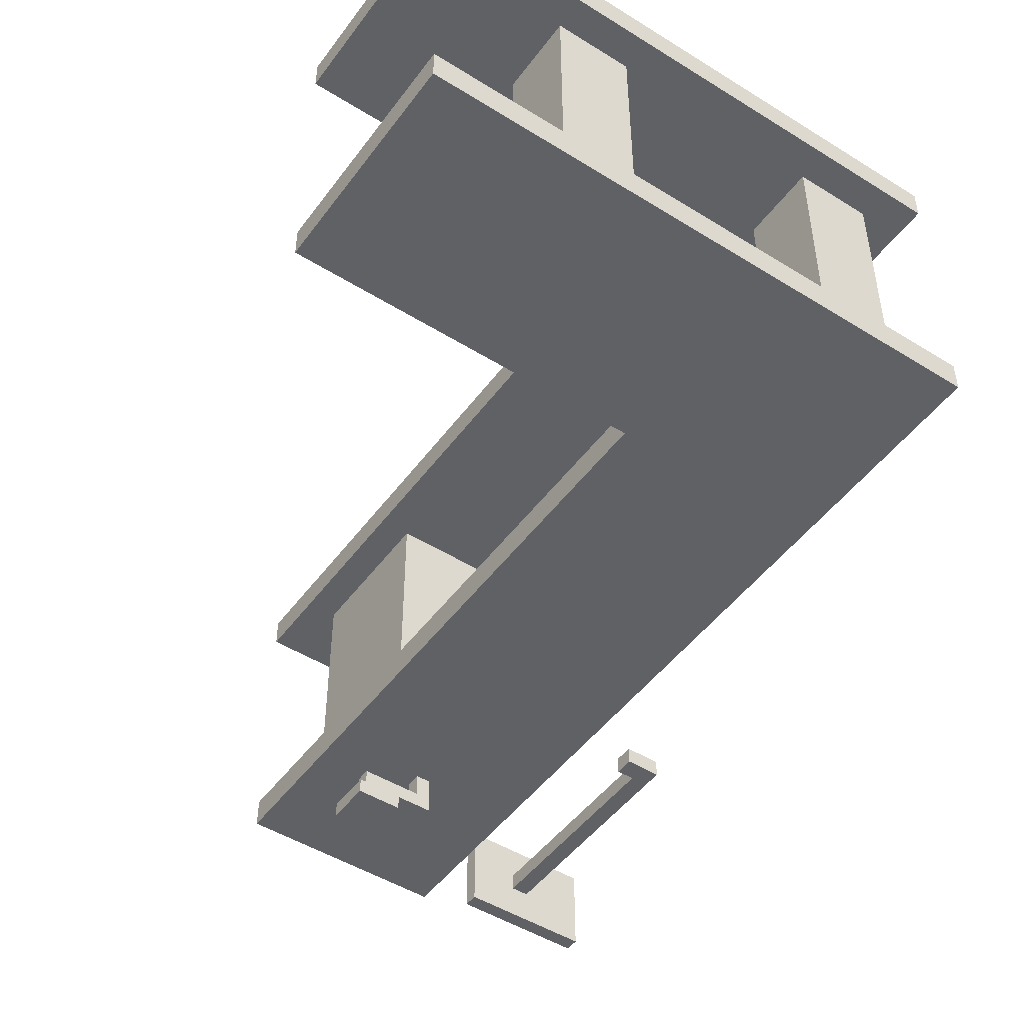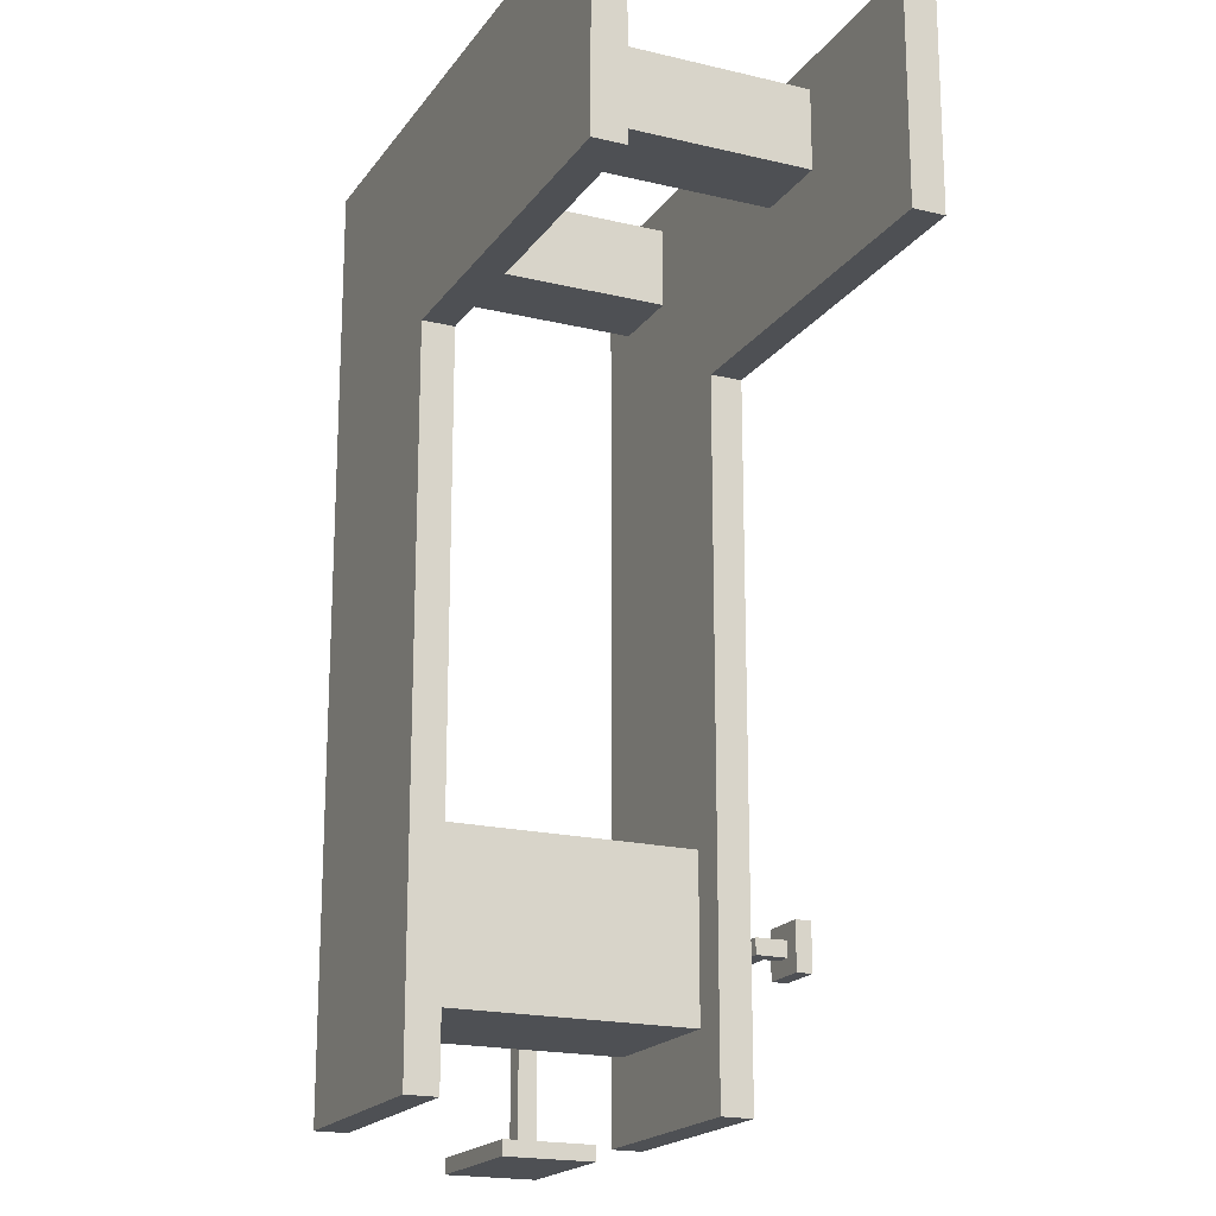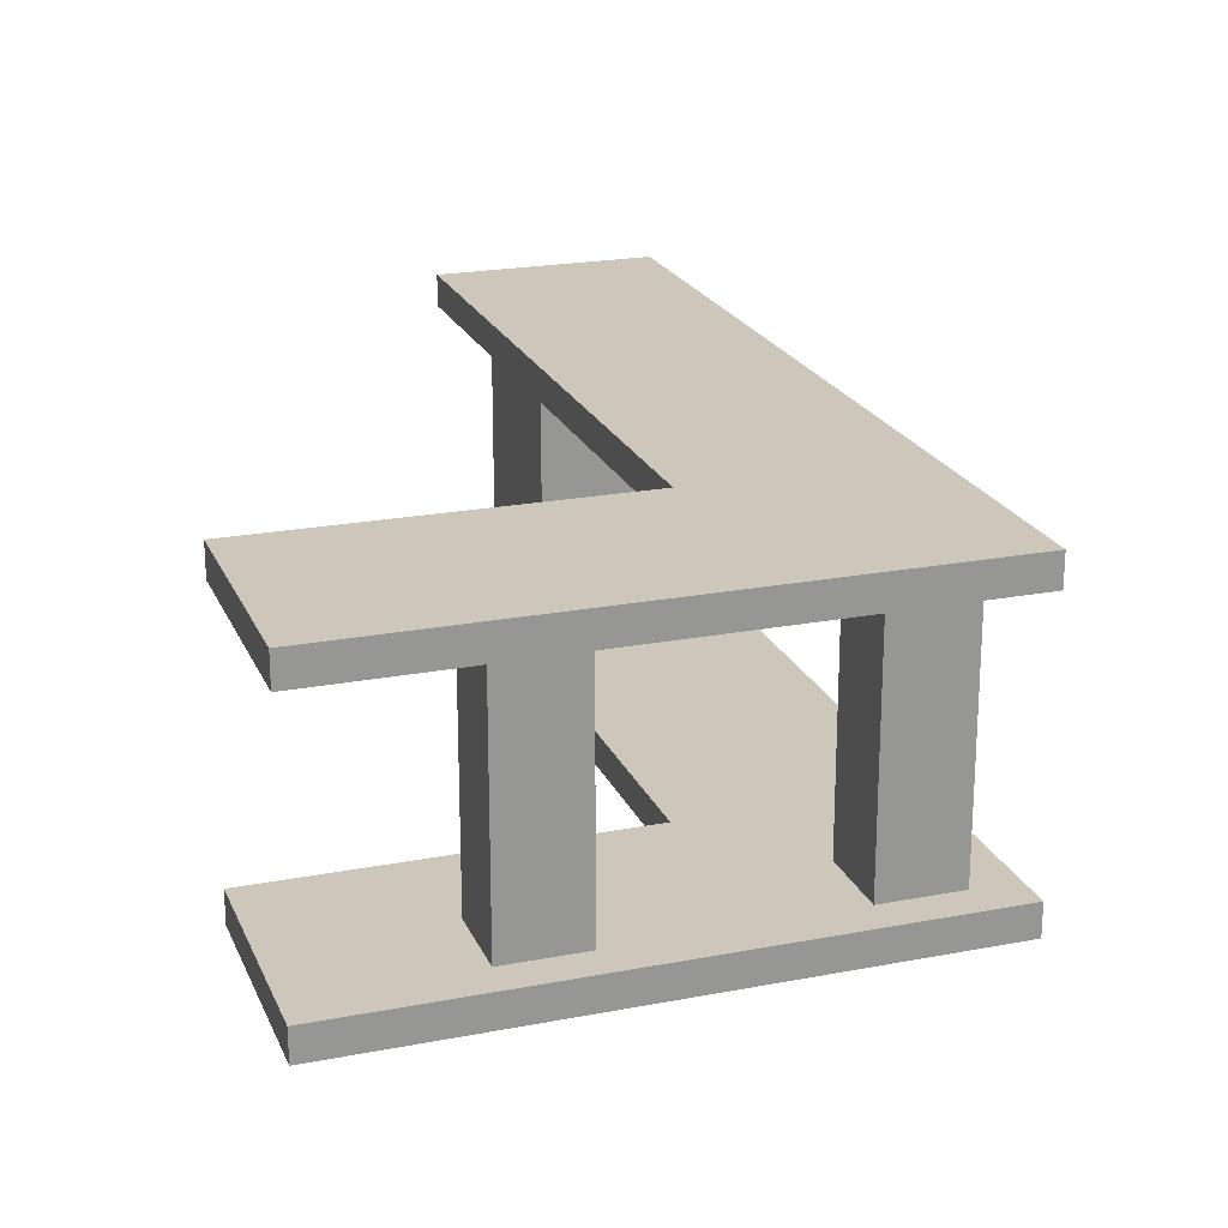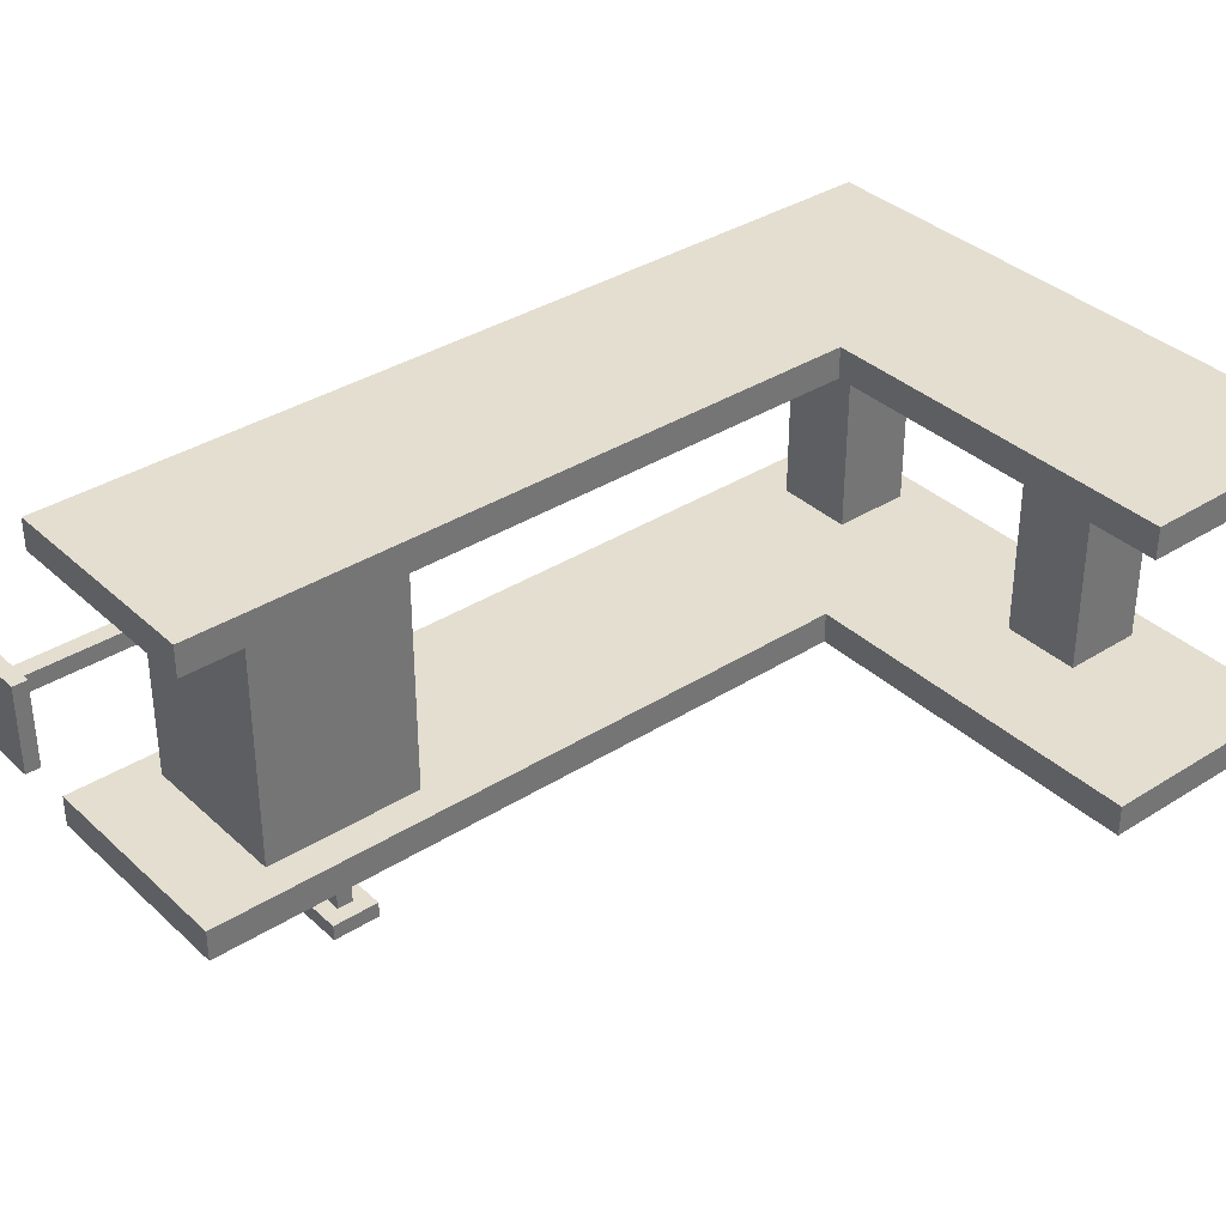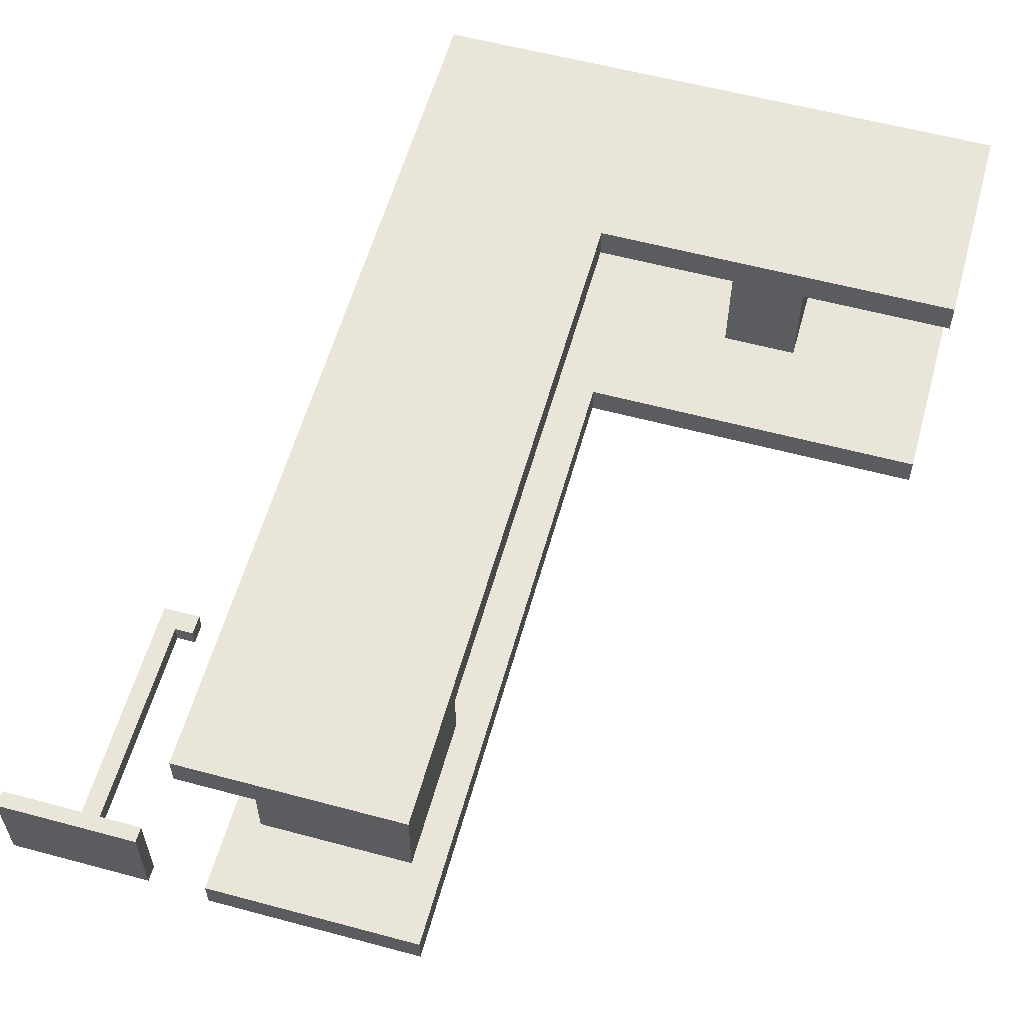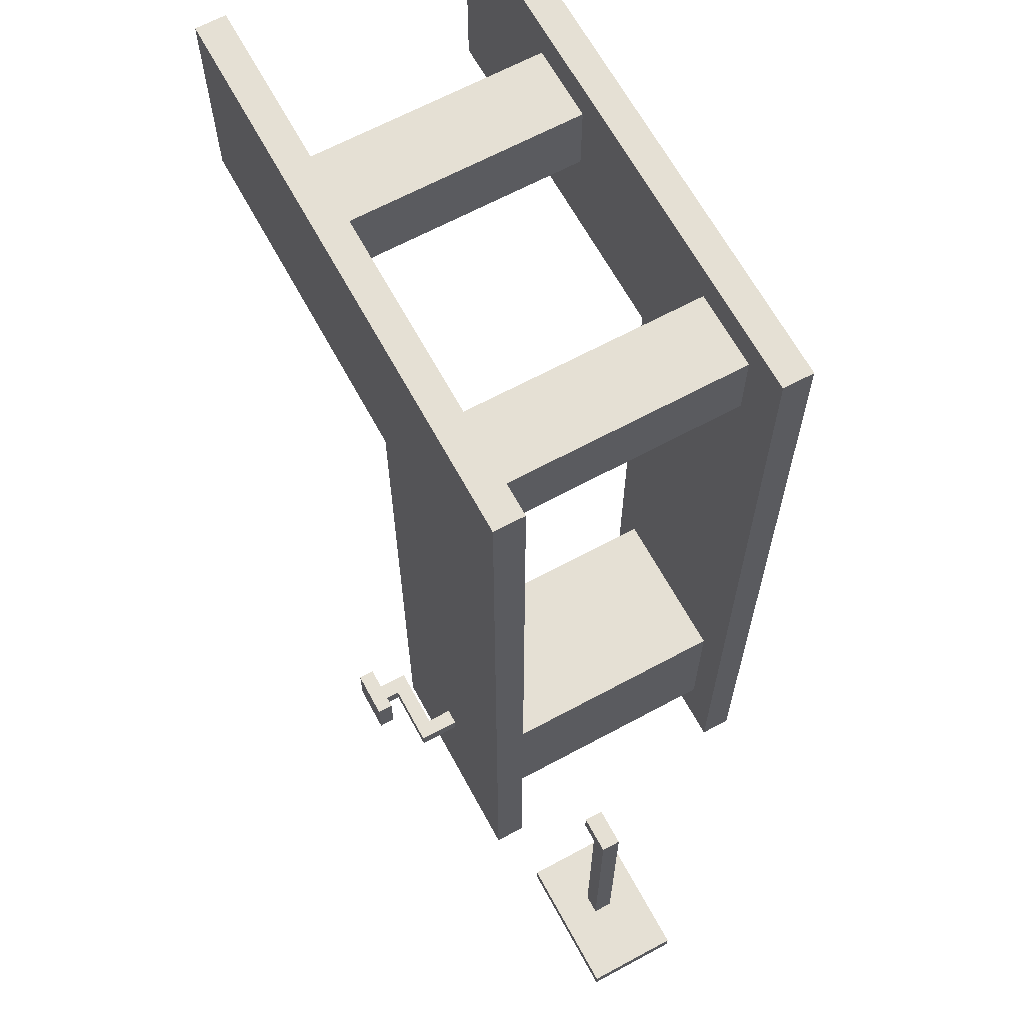
<metadata>
{"format":"obj","ext":"obj","renderer":"f3d","projection":"perspective","resolution":1024,"background":"white","views":[{"elev":-48.5,"azim":145.2,"up":"+Z"},{"elev":-19.0,"azim":65.5,"up":"+Y"},{"elev":21.5,"azim":161.2,"up":"+Z"},{"elev":35.7,"azim":50.2,"up":"+Z"},{"elev":58.3,"azim":15.5,"up":"+Z"},{"elev":65.4,"azim":-118.5,"up":"+Y"}]}
</metadata>
<code>
o holder_Cube.016
v 2 2.15 1
v 2 2.85 1
v 2 2.15 0.9
v 2 2.85 0.9
v 2 2.15 0
v 0.85 2.15 0.1
v 2 2.85 0
v 0.85 2.15 0
v 2 2.15 0.1
v 0.85 2.15 0.9
v 2 2.85 0.1
v 0.85 2.15 1
v 0.15 2.85 1
v 0.15 2.85 0.9
v 0.15 2.85 0
v 0.15 2.85 0.1
v 0.85 0 1
v 0.15 0 1
v 0.85 0 0.9
v 0.15 0 0.9
v 0.85 0 0
v 0.15 0 -0
v 0.85 0 0.1
v 0.15 0 0.1
f 1 4 2
f 10 1 12
f 17 10 12
f 2 14 13
f 18 19 17
f 13 20 18
f 13 12 2
f 4 3 10
f 7 9 5
f 15 11 7
f 9 8 5
f 22 16 15
f 6 21 8
f 21 24 22
f 7 5 8
f 6 11 16
f 1 3 4
f 10 3 1
f 17 19 10
f 2 4 14
f 18 20 19
f 13 14 20
f 13 18 12
f 12 1 2
f 18 17 12
f 19 20 10
f 14 4 10
f 10 20 14
f 7 11 9
f 15 16 11
f 9 6 8
f 22 24 16
f 6 23 21
f 21 23 24
f 21 22 8
f 15 7 8
f 8 22 15
f 16 24 6
f 6 9 11
f 24 23 6
o coil_rotating_3_Cube.015
v 1.5 2.5 0.108
v 1.5 2.5 0.892
v 1.25 2.5 0.892
v 1.25 2.5 0.108
v 1.5 2.75 0.108
v 1.5 2.75 0.892
v 1.25 2.75 0.892
v 1.25 2.75 0.108
f 28 31 32
f 29 28 32
f 31 29 32
f 27 30 31
f 25 27 28
f 26 29 30
f 28 27 31
f 29 25 28
f 31 30 29
f 27 26 30
f 25 26 27
f 26 25 29
o coil_rotating_2_Cube.014
v 0.55 2.5 0.108
v 0.55 2.5 0.892
v 0.3 2.5 0.892
v 0.3 2.5 0.108
v 0.55 2.75 0.108
v 0.55 2.75 0.892
v 0.3 2.75 0.892
v 0.3 2.75 0.108
f 36 39 40
f 37 36 40
f 39 37 40
f 35 38 39
f 33 35 36
f 34 37 38
f 36 35 39
f 37 33 36
f 39 38 37
f 35 34 38
f 33 34 35
f 34 33 37
o hadle_Cube.012
v 0.525 0.475 0.02021
v 0.475 0.475 0.02021
v 0.525 0.525 0.02021
v 0.475 0.525 0.02021
v 0.525 0.475 -0.0798
v 0.525 0.525 -0.0798
v 0.475 0.475 -0.1298
v 0.475 0.525 -0.1298
v 0.675 0.475 -0.1298
v 0.675 0.525 -0.1298
v 0.725 0.475 -0.0798
v 0.725 0.525 -0.0798
v 0.775 0.425 -0.2298
v 0.625 0.425 -0.2298
v 0.675 0.475 -0.1798
v 0.675 0.525 -0.1798
v 0.725 0.475 -0.1798
v 0.725 0.525 -0.1798
v 0.775 0.575 -0.1798
v 0.625 0.575 -0.1798
v 0.775 0.575 -0.2298
v 0.625 0.575 -0.2298
v 0.625 0.425 -0.1798
v 0.775 0.425 -0.1798
f 64 61 59
f 59 63 64
f 61 60 59
f 55 50 56
f 58 55 56
f 48 49 47
f 58 51 57
f 44 47 42
f 41 44 42
f 45 43 41
f 51 46 45
f 51 45 49
f 46 50 48
f 54 64 63
f 54 61 53
f 54 60 62
f 64 53 61
f 59 60 63
f 61 62 60
f 55 49 50
f 58 57 55
f 48 50 49
f 58 52 51
f 44 48 47
f 41 43 44
f 45 46 43
f 51 52 46
f 45 41 42
f 49 55 57
f 45 42 47
f 49 57 51
f 45 47 49
f 52 58 50
f 58 56 50
f 44 43 46
f 46 52 50
f 48 44 46
f 54 53 64
f 54 62 61
f 54 63 60
o lever_holder_Cube.011
v -0.03964 -0.01004 0.06171
v -0.03964 -0.01004 0.3617
v -0.4943 -0.01004 0.3617
v -0.4943 -0.01004 0.06171
v -0.03964 0.03997 0.06171
v -0.03964 0.03997 0.3617
v -0.4943 0.03997 0.3617
v -0.4943 0.03997 0.06171
f 65 67 68
f 72 70 69
f 69 66 65
f 70 67 66
f 67 72 68
f 65 72 69
f 65 66 67
f 72 71 70
f 69 70 66
f 70 71 67
f 67 71 72
f 65 68 72
o lever_Cube.009
v -0.2109 -0.000383 0.1815
v -0.2109 -0.000383 0.242
v -0.2714 -0.000383 0.242
v -0.2714 -0.000383 0.1815
v -0.2109 0.7782 0.242
v -0.2109 0.7782 0.1815
v -0.2714 0.8427 0.242
v -0.2714 0.8427 0.1815
v -0.1504 0.8427 0.1815
v -0.1504 0.8427 0.242
v -0.1504 0.7782 0.1815
v -0.1504 0.7782 0.242
f 81 84 83
f 84 78 83
f 77 73 78
f 76 74 75
f 81 79 82
f 79 76 75
f 77 82 79
f 81 83 78
f 81 82 84
f 84 77 78
f 77 74 73
f 76 73 74
f 81 80 79
f 79 80 76
f 79 75 77
f 77 84 82
f 75 74 77
f 73 76 78
f 80 81 78
f 78 76 80
o coil_rotating_1_Cube.001
v 0.75 0.25 0.108
v 0.75 0.25 0.892
v 0.25 0.25 0.892
v 0.25 0.25 0.108
v 0.75 0.75 0.108
v 0.75 0.75 0.892
v 0.25 0.75 0.892
v 0.25 0.75 0.108
f 88 91 92
f 89 88 92
f 91 89 92
f 87 90 91
f 86 88 85
f 86 89 90
f 88 87 91
f 89 85 88
f 91 90 89
f 87 86 90
f 86 87 88
f 86 85 89

</code>
